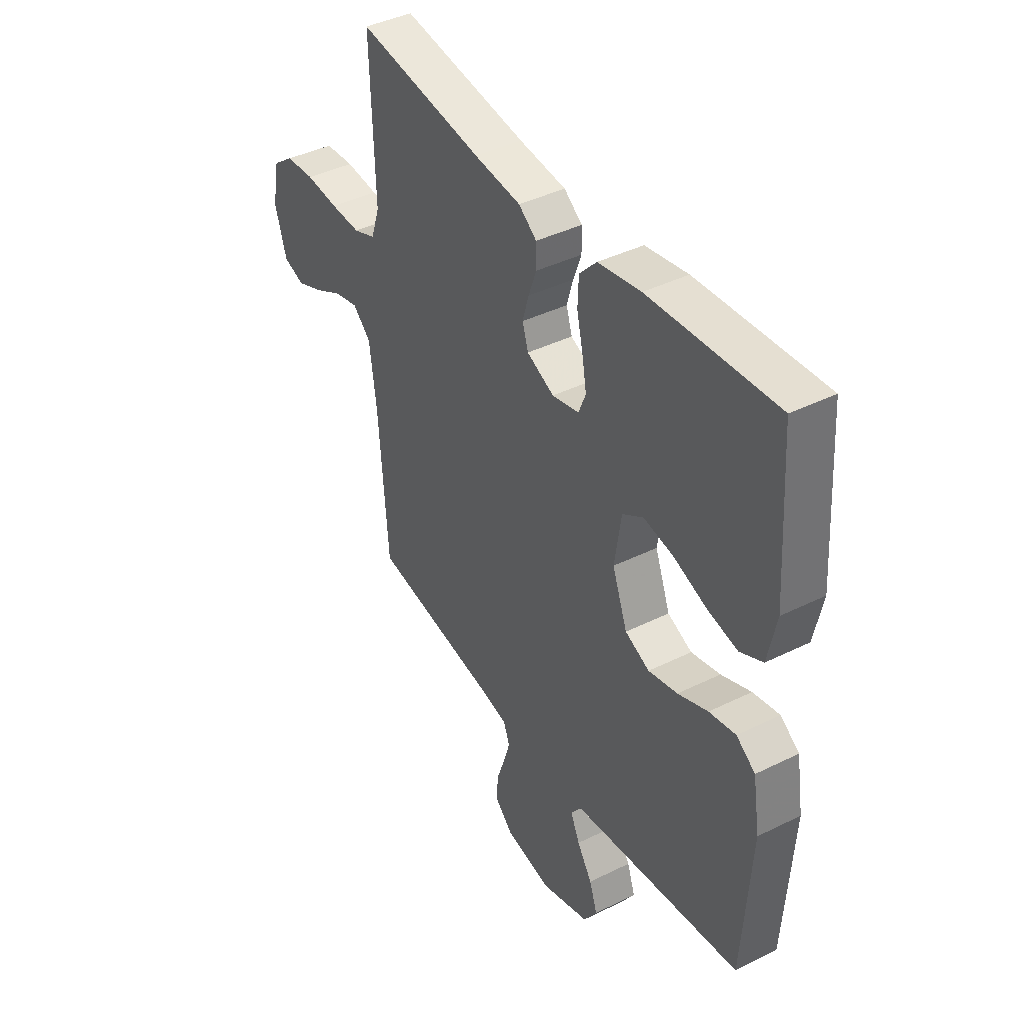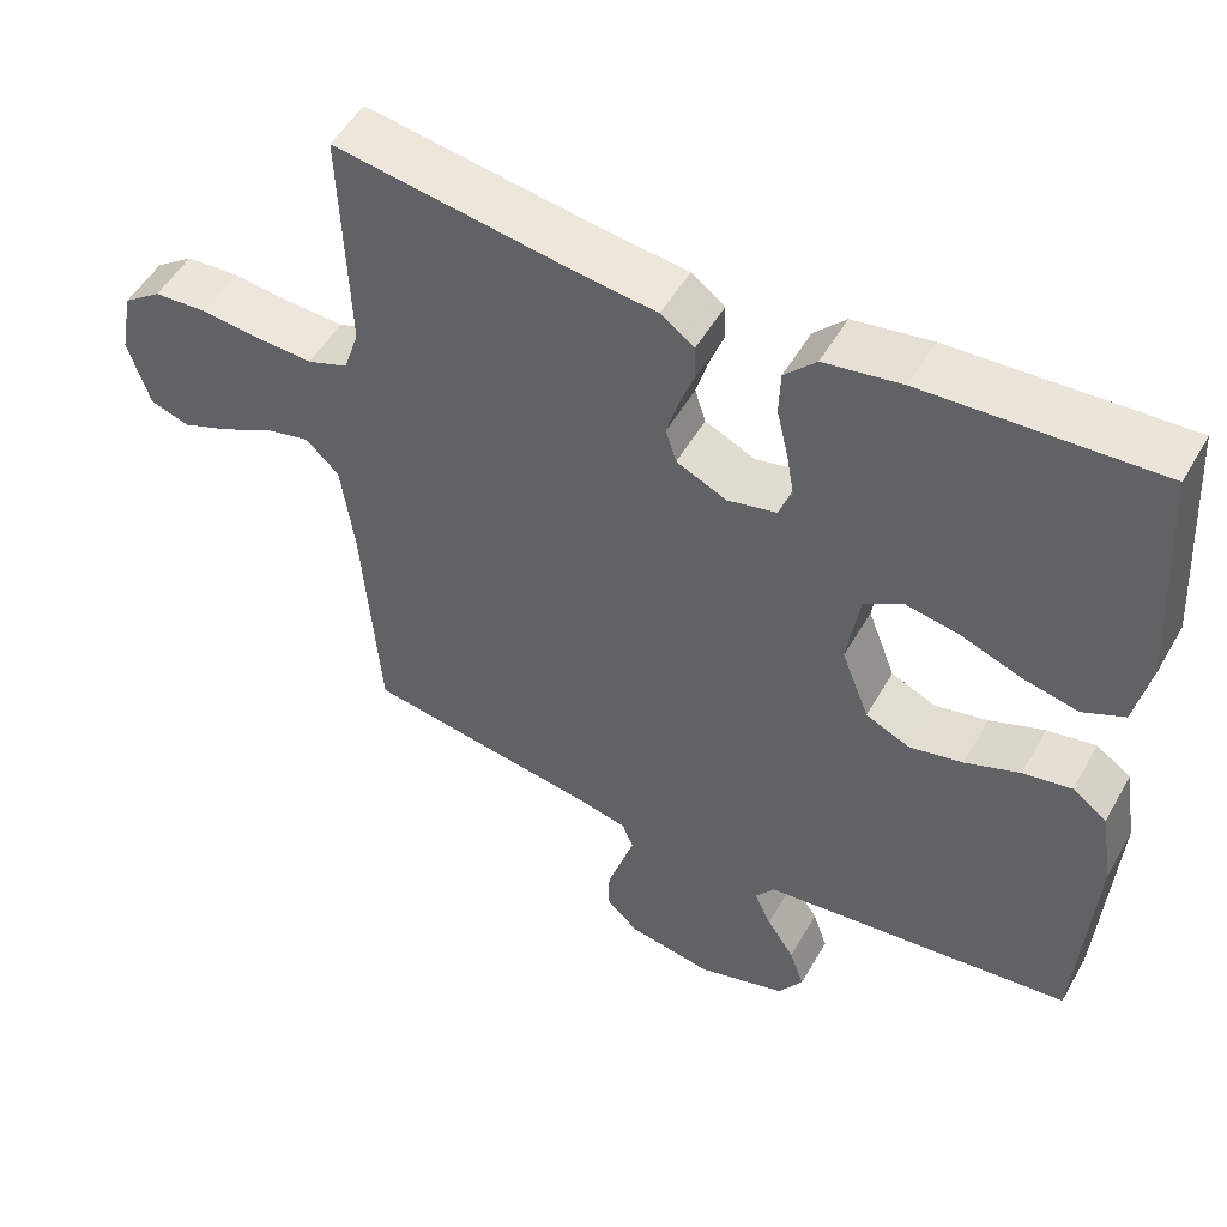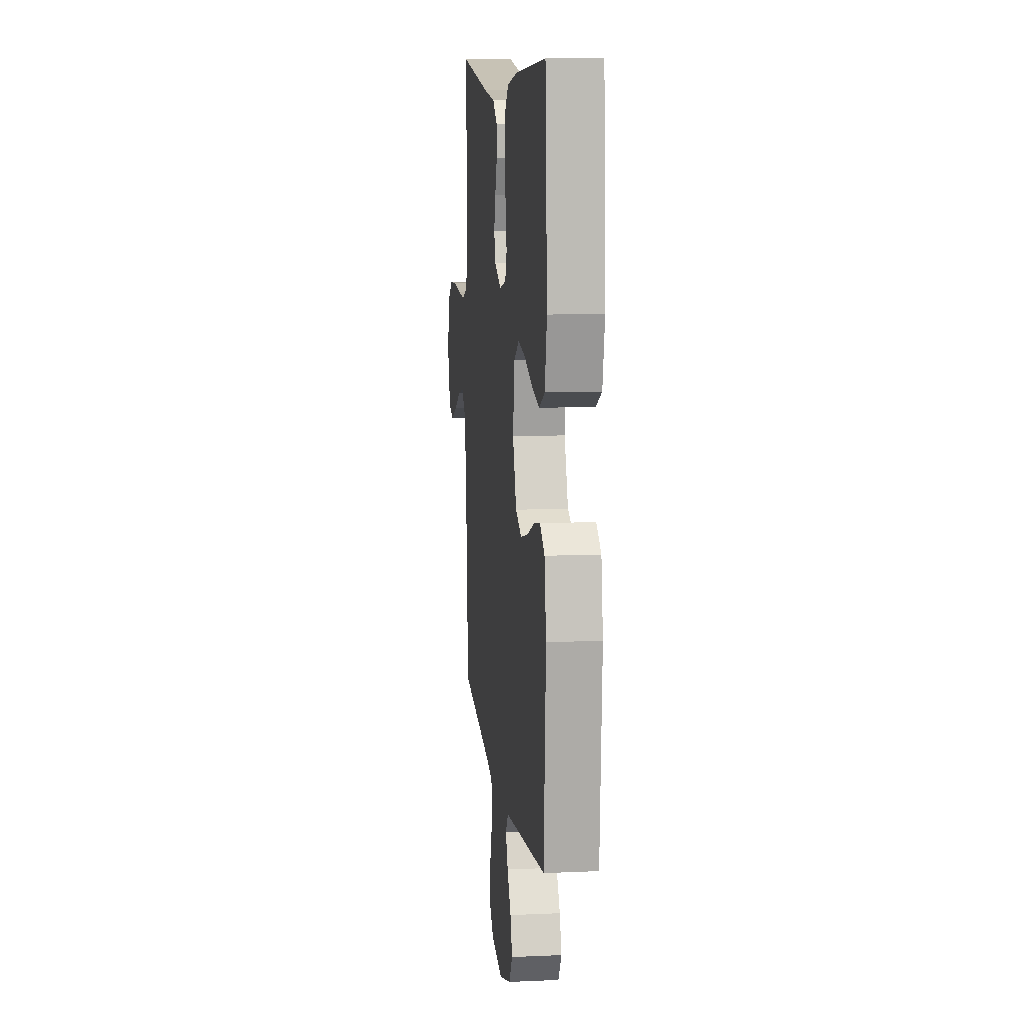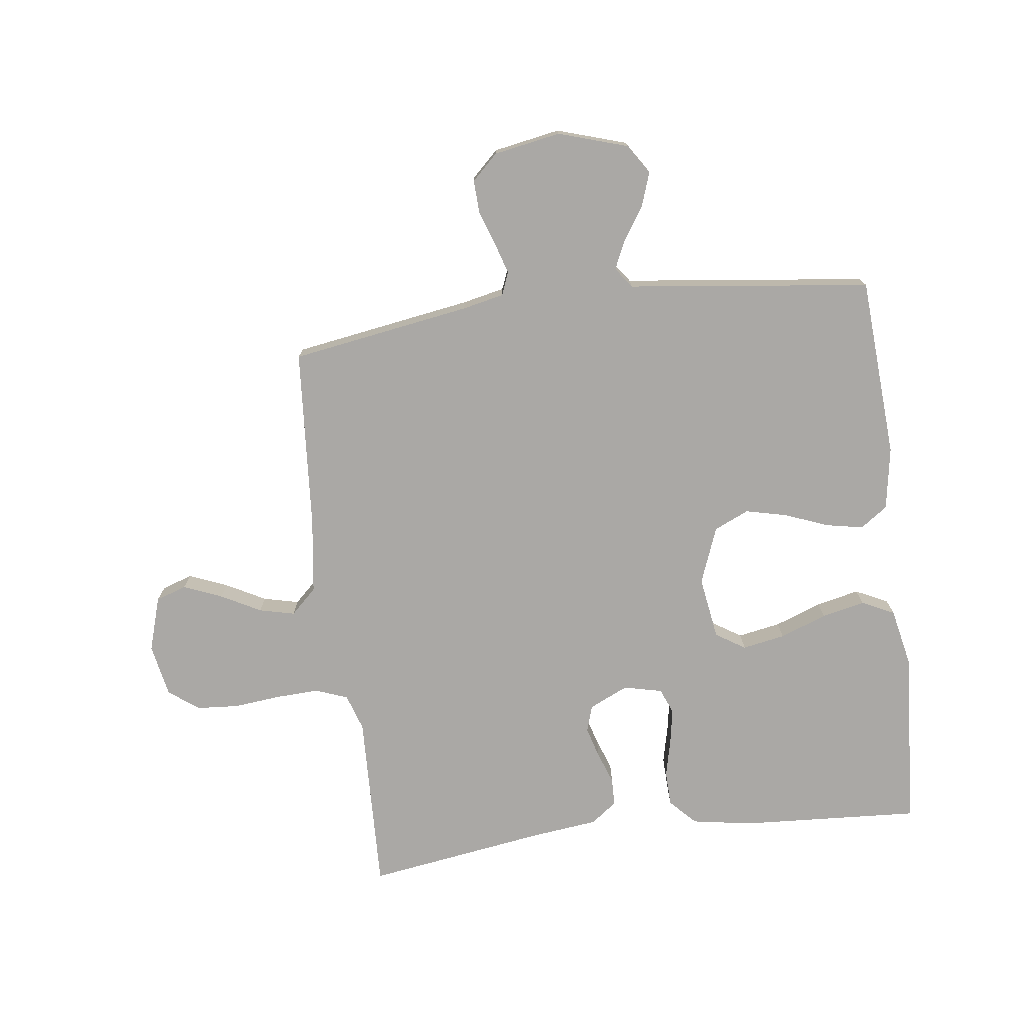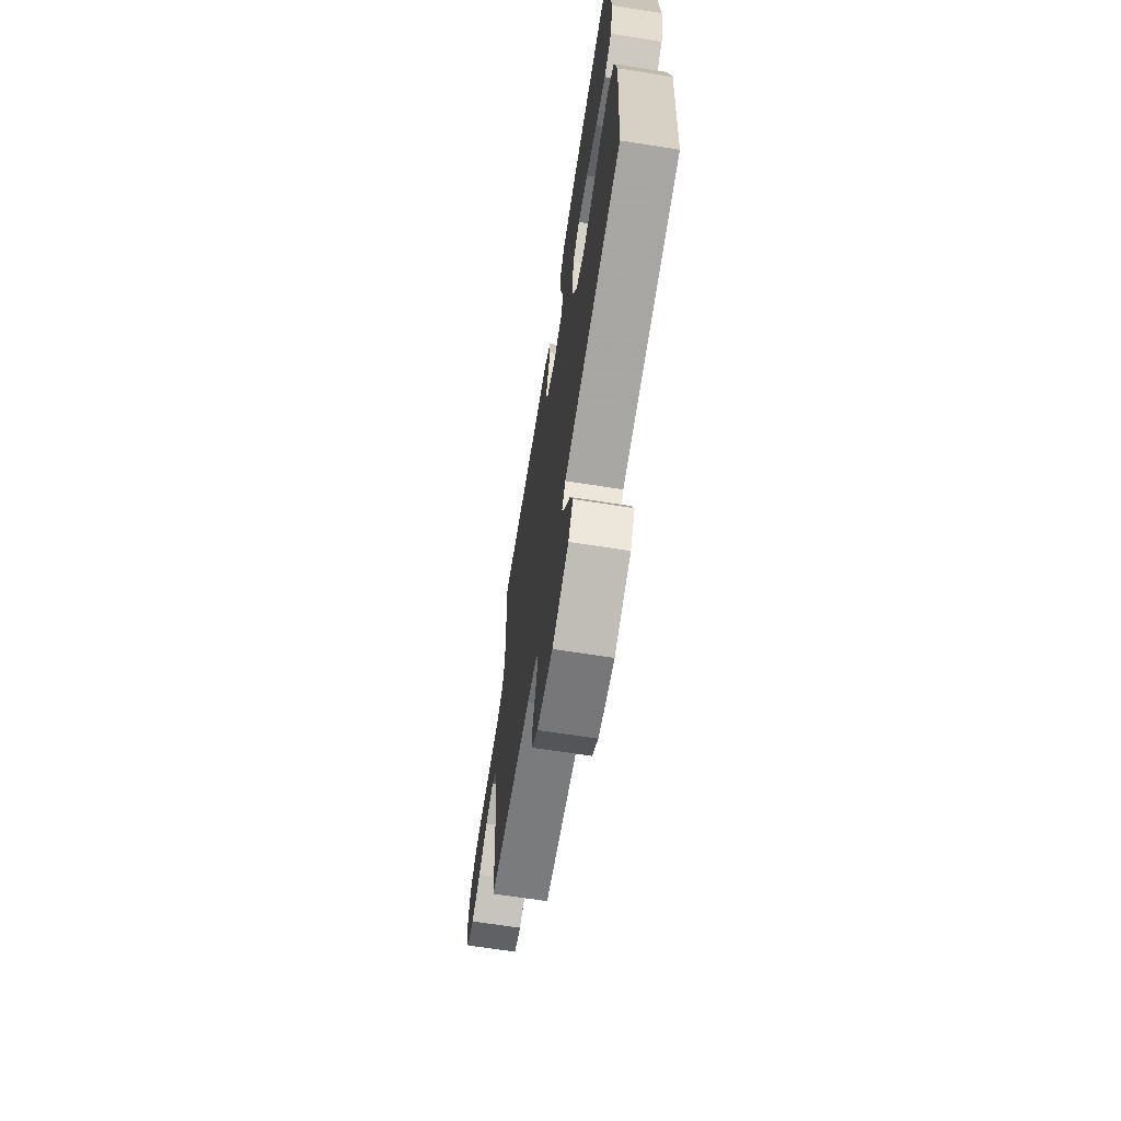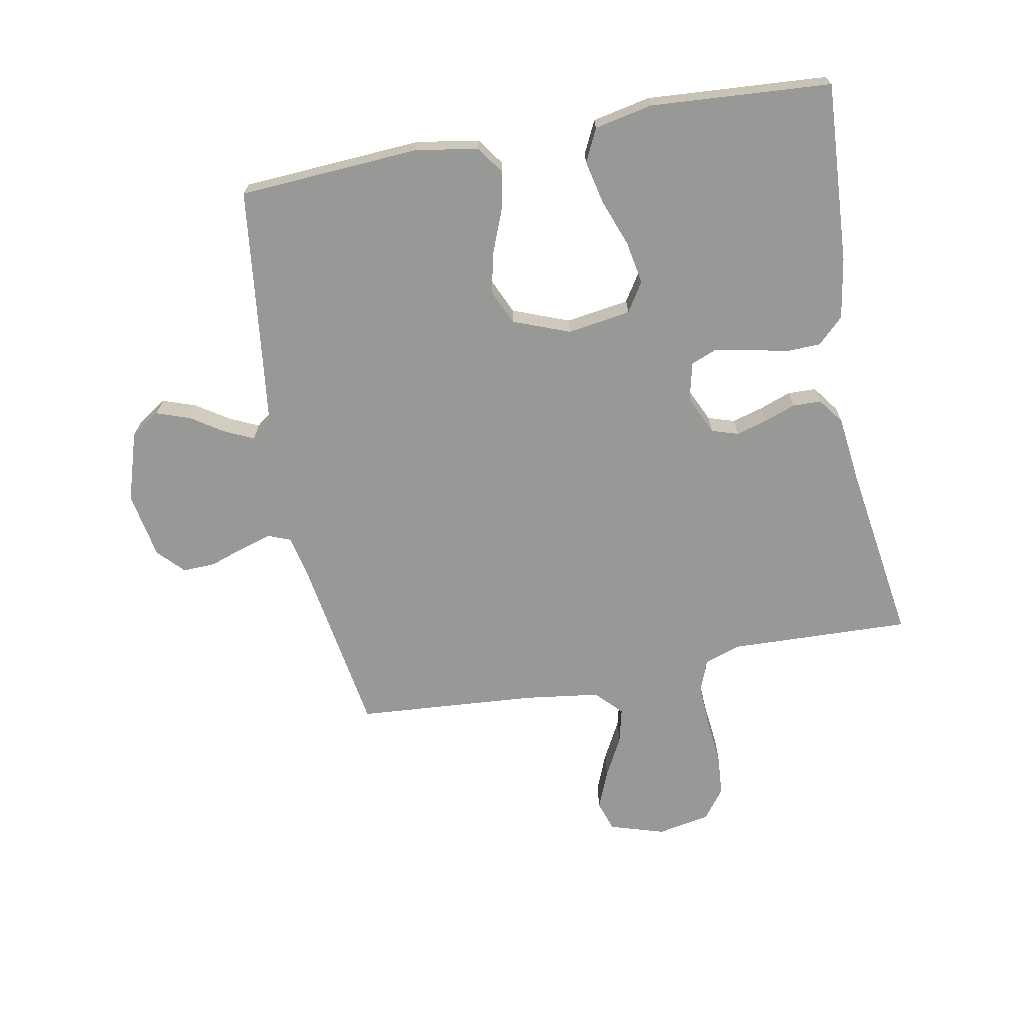
<metadata>
{"format":"obj","ext":"obj","renderer":"f3d","projection":"perspective","resolution":1024,"background":"white","views":[{"elev":41.2,"azim":-121.0,"up":"+Z"},{"elev":51.9,"azim":-150.9,"up":"+Z"},{"elev":10.3,"azim":-96.4,"up":"+Z"},{"elev":-75.1,"azim":-172.7,"up":"+Y"},{"elev":-67.5,"azim":-98.9,"up":"+Z"},{"elev":-68.5,"azim":-79.4,"up":"+Y"}]}
</metadata>
<code>
v 0.5 0.07 -0.5
v 0.2 0.07 -0.548
v 0.131 0.07 -0.563
v 0.116 0.07 -0.601
v 0.132 0.07 -0.653
v 0.152 0.07 -0.711
v 0.154 0.07 -0.765
v 0.111 0.07 -0.806
v 0 0.07 -0.826
v -0.115 0.07 -0.79
v -0.147 0.07 -0.741
v -0.128 0.07 -0.686
v -0.092 0.07 -0.631
v -0.07 0.07 -0.583
v -0.095 0.07 -0.549
v -0.2 0.07 -0.536
v -0.5 0.07 -0.5
v -0.519 0.07 -0.2
v -0.502 0.07 -0.096
v -0.457 0.07 -0.064
v -0.394 0.07 -0.076
v -0.323 0.07 -0.104
v -0.254 0.07 -0.12
v -0.196 0.07 -0.094
v -0.16 0.07 0
v -0.176 0.07 0.105
v -0.225 0.07 0.136
v -0.296 0.07 0.123
v -0.374 0.07 0.094
v -0.446 0.07 0.078
v -0.5 0.07 0.104
v -0.52 0.07 0.2
v -0.5 0.07 0.5
v -0.2 0.07 0.482
v -0.099 0.07 0.465
v -0.058 0.07 0.422
v -0.056 0.07 0.364
v -0.071 0.07 0.3
v -0.081 0.07 0.242
v -0.064 0.07 0.2
v 0 0.07 0.185
v 0.065 0.07 0.215
v 0.079 0.07 0.259
v 0.064 0.07 0.311
v 0.045 0.07 0.363
v 0.046 0.07 0.41
v 0.089 0.07 0.442
v 0.2 0.07 0.455
v 0.5 0.07 0.5
v 0.49 0.07 0.2
v 0.51 0.07 0.139
v 0.563 0.07 0.119
v 0.635 0.07 0.122
v 0.713 0.07 0.13
v 0.783 0.07 0.125
v 0.833 0.07 0.088
v 0.85 0.07 0
v 0.822 0.07 -0.091
v 0.771 0.07 -0.108
v 0.707 0.07 -0.082
v 0.641 0.07 -0.047
v 0.582 0.07 -0.033
v 0.539 0.07 -0.074
v 0.522 0.07 -0.2
v 0.5 0 -0.5
v 0.2 0 -0.548
v 0.131 0 -0.563
v 0.116 0 -0.601
v 0.132 0 -0.653
v 0.152 0 -0.711
v 0.154 0 -0.765
v 0.111 0 -0.806
v 0 0 -0.826
v -0.115 0 -0.79
v -0.147 0 -0.741
v -0.128 0 -0.686
v -0.092 0 -0.631
v -0.07 0 -0.583
v -0.095 0 -0.549
v -0.2 0 -0.536
v -0.5 0 -0.5
v -0.519 0 -0.2
v -0.502 0 -0.096
v -0.457 0 -0.064
v -0.394 0 -0.076
v -0.323 0 -0.104
v -0.254 0 -0.12
v -0.196 0 -0.094
v -0.16 0 0
v -0.176 0 0.105
v -0.225 0 0.136
v -0.296 0 0.123
v -0.374 0 0.094
v -0.446 0 0.078
v -0.5 0 0.104
v -0.52 0 0.2
v -0.5 0 0.5
v -0.2 0 0.482
v -0.099 0 0.465
v -0.058 0 0.422
v -0.056 0 0.364
v -0.071 0 0.3
v -0.081 0 0.242
v -0.064 0 0.2
v 0 0 0.185
v 0.065 0 0.215
v 0.079 0 0.259
v 0.064 0 0.311
v 0.045 0 0.363
v 0.046 0 0.41
v 0.089 0 0.442
v 0.2 0 0.455
v 0.5 0 0.5
v 0.49 0 0.2
v 0.51 0 0.139
v 0.563 0 0.119
v 0.635 0 0.122
v 0.713 0 0.13
v 0.783 0 0.125
v 0.833 0 0.088
v 0.85 0 0
v 0.822 0 -0.091
v 0.771 0 -0.108
v 0.707 0 -0.082
v 0.641 0 -0.047
v 0.582 0 -0.033
v 0.539 0 -0.074
v 0.522 0 -0.2
f 59 60 61
f 58 59 61
f 57 58 61
f 56 57 61
f 55 56 61
f 54 55 61
f 53 54 61
f 52 53 61 62
f 51 52 62 63
f 48 49 50
f 51 63 64
f 50 51 64
f 48 50 64
f 47 48 64
f 46 47 64
f 45 46 64
f 44 45 64
f 36 37 38
f 35 36 38
f 34 35 38
f 33 34 38
f 32 33 38
f 31 32 38
f 30 31 38
f 29 30 38
f 28 29 38
f 27 28 38 39
f 26 27 39 40
f 20 21 22
f 19 20 22
f 18 19 22
f 17 18 22
f 16 17 22
f 15 16 22 23
f 14 15 23 24
f 11 12 13
f 10 11 13
f 9 10 13
f 8 9 13
f 7 8 13
f 6 7 13
f 5 6 13
f 4 5 13 14
f 14 24 25
f 4 14 25
f 3 4 25
f 43 44 64 1
f 26 40 41
f 25 26 41
f 3 25 41
f 2 3 41
f 2 41 42
f 1 2 42 43
f 125 124 123
f 125 123 122
f 125 122 121
f 125 121 120
f 125 120 119
f 125 119 118
f 125 118 117
f 126 125 117 116
f 127 126 116 115
f 114 113 112
f 128 127 115
f 128 115 114
f 128 114 112
f 128 112 111
f 128 111 110
f 128 110 109
f 128 109 108
f 102 101 100
f 102 100 99
f 102 99 98
f 102 98 97
f 102 97 96
f 102 96 95
f 102 95 94
f 102 94 93
f 102 93 92
f 103 102 92 91
f 104 103 91 90
f 86 85 84
f 86 84 83
f 86 83 82
f 86 82 81
f 86 81 80
f 87 86 80 79
f 88 87 79 78
f 77 76 75
f 77 75 74
f 77 74 73
f 77 73 72
f 77 72 71
f 77 71 70
f 77 70 69
f 78 77 69 68
f 89 88 78
f 89 78 68
f 89 68 67
f 65 128 108 107
f 105 104 90
f 105 90 89
f 105 89 67
f 105 67 66
f 106 105 66
f 107 106 66 65
f 1 65 66 2
f 2 66 67 3
f 3 67 68 4
f 4 68 69 5
f 5 69 70 6
f 6 70 71 7
f 7 71 72 8
f 8 72 73 9
f 9 73 74 10
f 10 74 75 11
f 11 75 76 12
f 12 76 77 13
f 13 77 78 14
f 14 78 79 15
f 15 79 80 16
f 16 80 81 17
f 17 81 82 18
f 18 82 83 19
f 19 83 84 20
f 20 84 85 21
f 21 85 86 22
f 22 86 87 23
f 23 87 88 24
f 24 88 89 25
f 25 89 90 26
f 26 90 91 27
f 27 91 92 28
f 28 92 93 29
f 29 93 94 30
f 30 94 95 31
f 31 95 96 32
f 32 96 97 33
f 33 97 98 34
f 34 98 99 35
f 35 99 100 36
f 36 100 101 37
f 37 101 102 38
f 38 102 103 39
f 39 103 104 40
f 40 104 105 41
f 41 105 106 42
f 42 106 107 43
f 43 107 108 44
f 44 108 109 45
f 45 109 110 46
f 46 110 111 47
f 47 111 112 48
f 48 112 113 49
f 49 113 114 50
f 50 114 115 51
f 51 115 116 52
f 52 116 117 53
f 53 117 118 54
f 54 118 119 55
f 55 119 120 56
f 56 120 121 57
f 57 121 122 58
f 58 122 123 59
f 59 123 124 60
f 60 124 125 61
f 61 125 126 62
f 62 126 127 63
f 63 127 128 64
f 64 128 65 1

</code>
